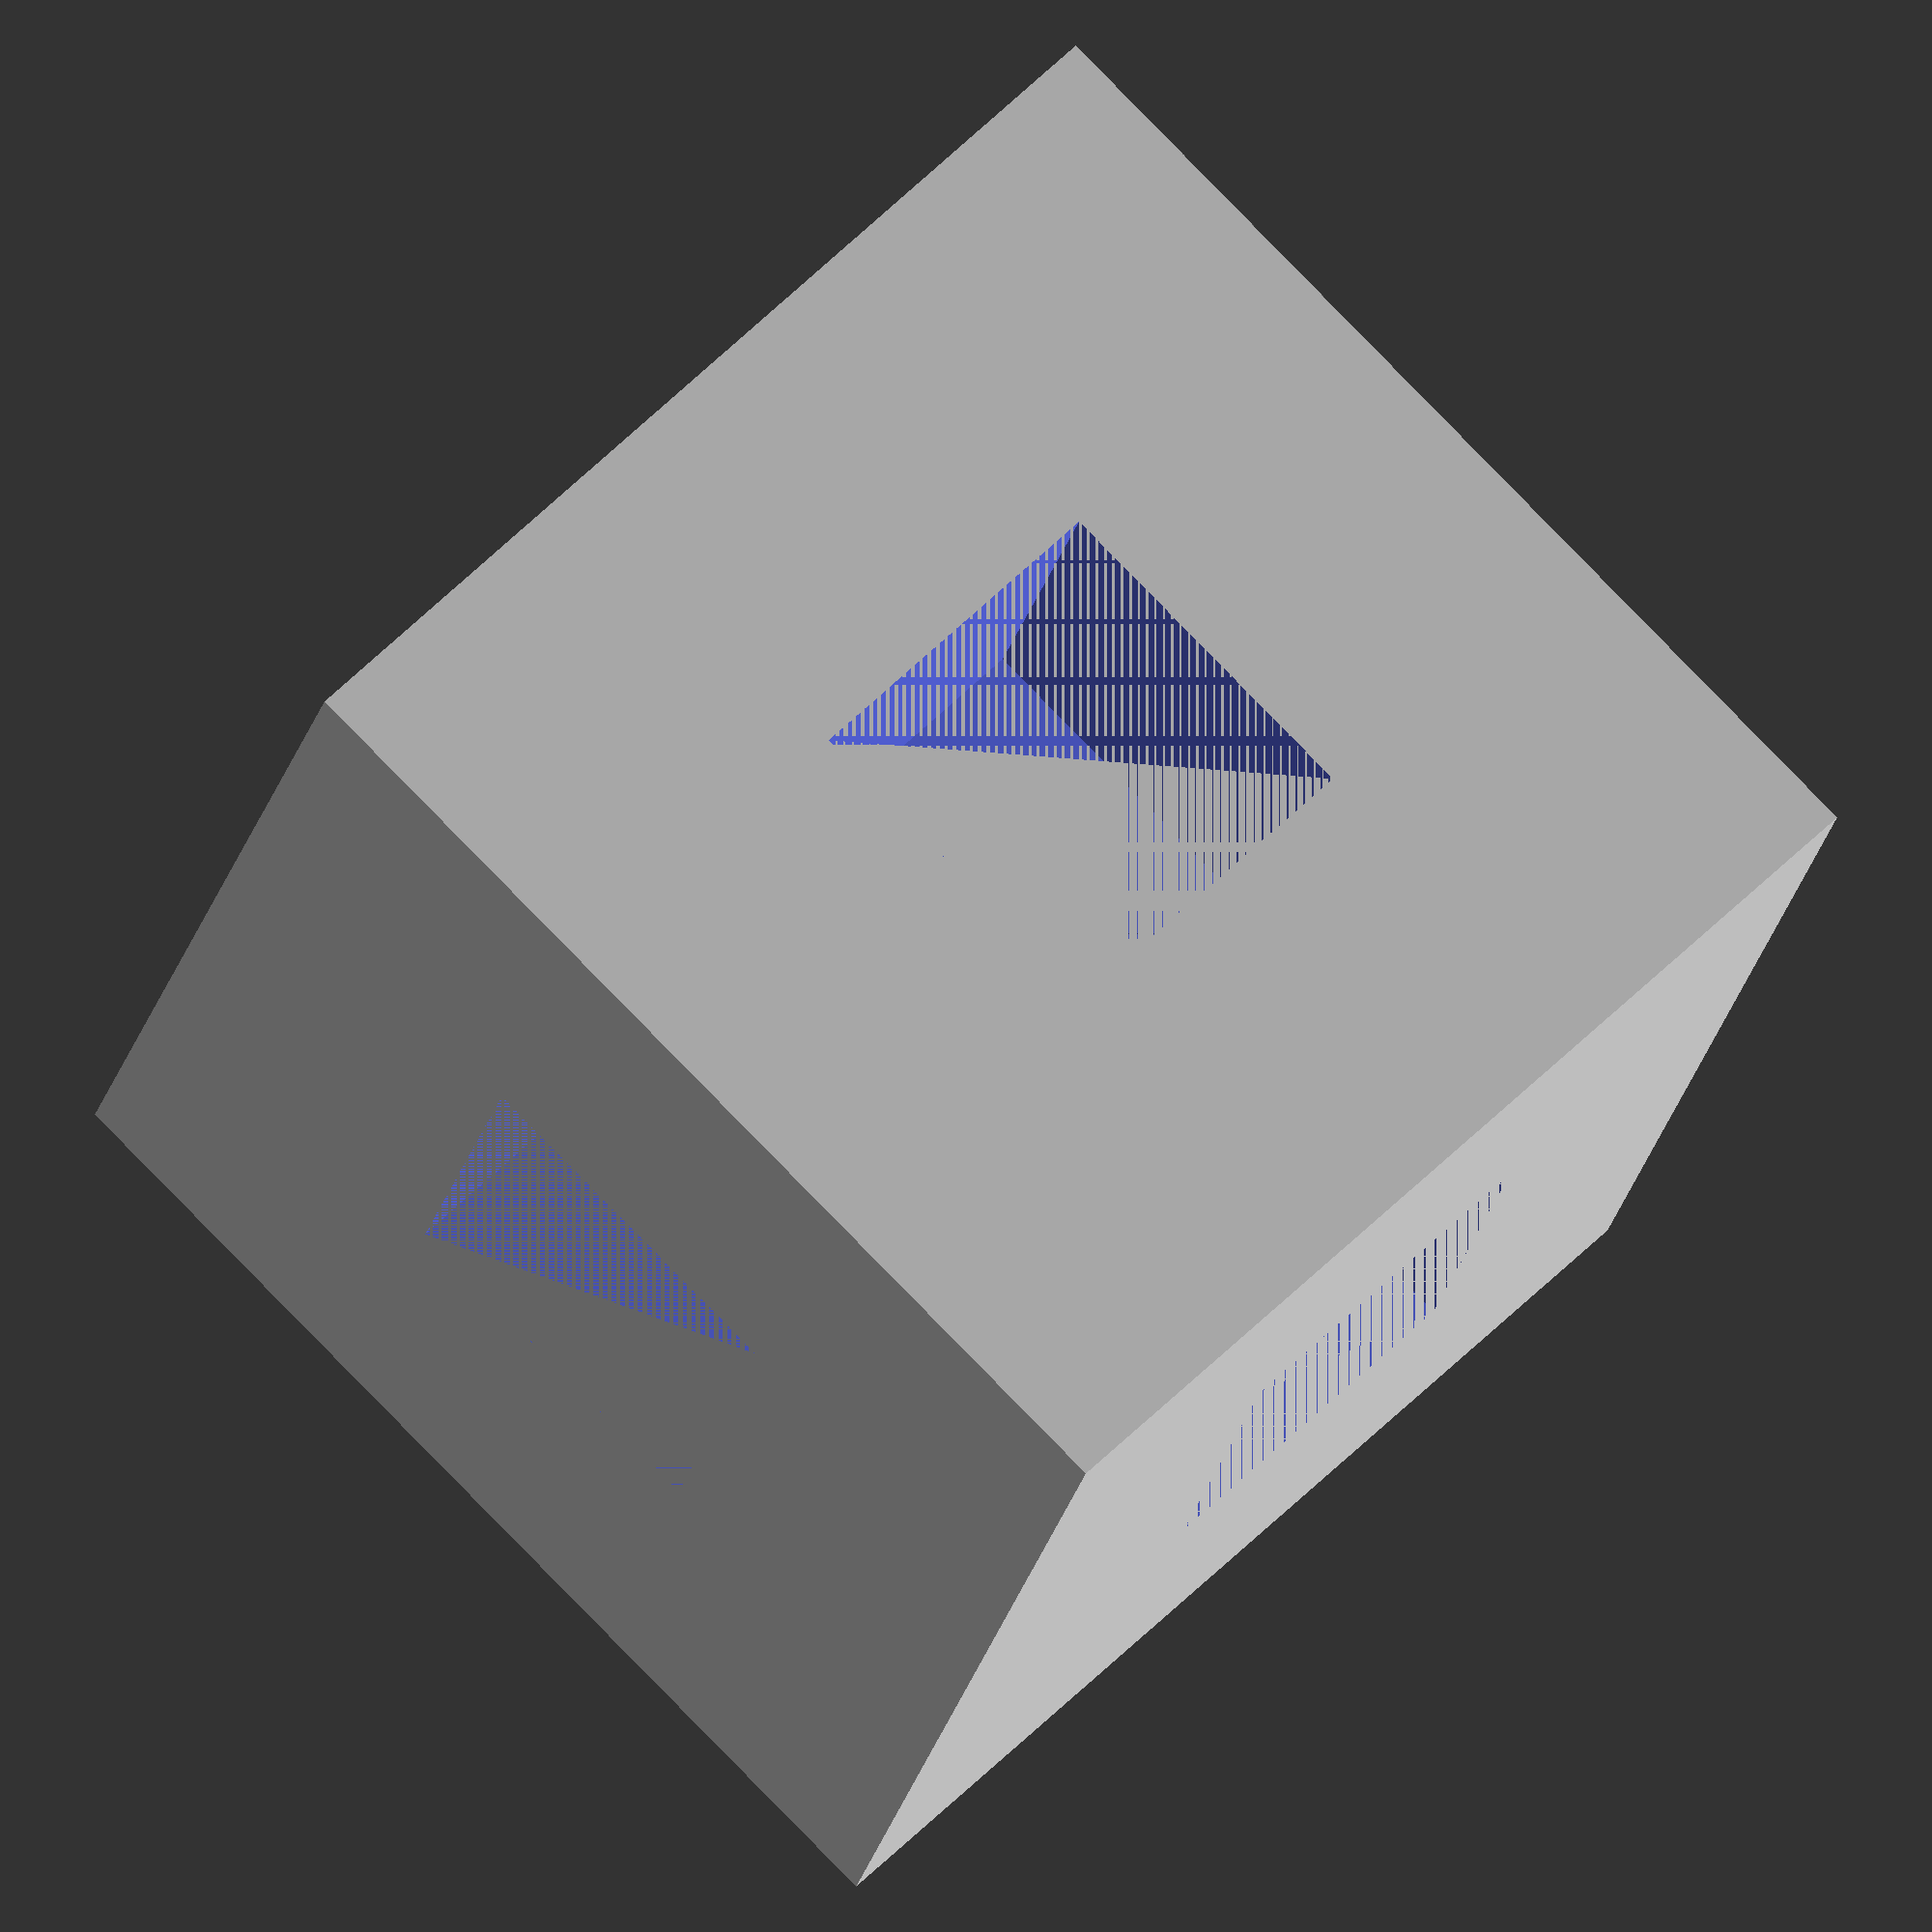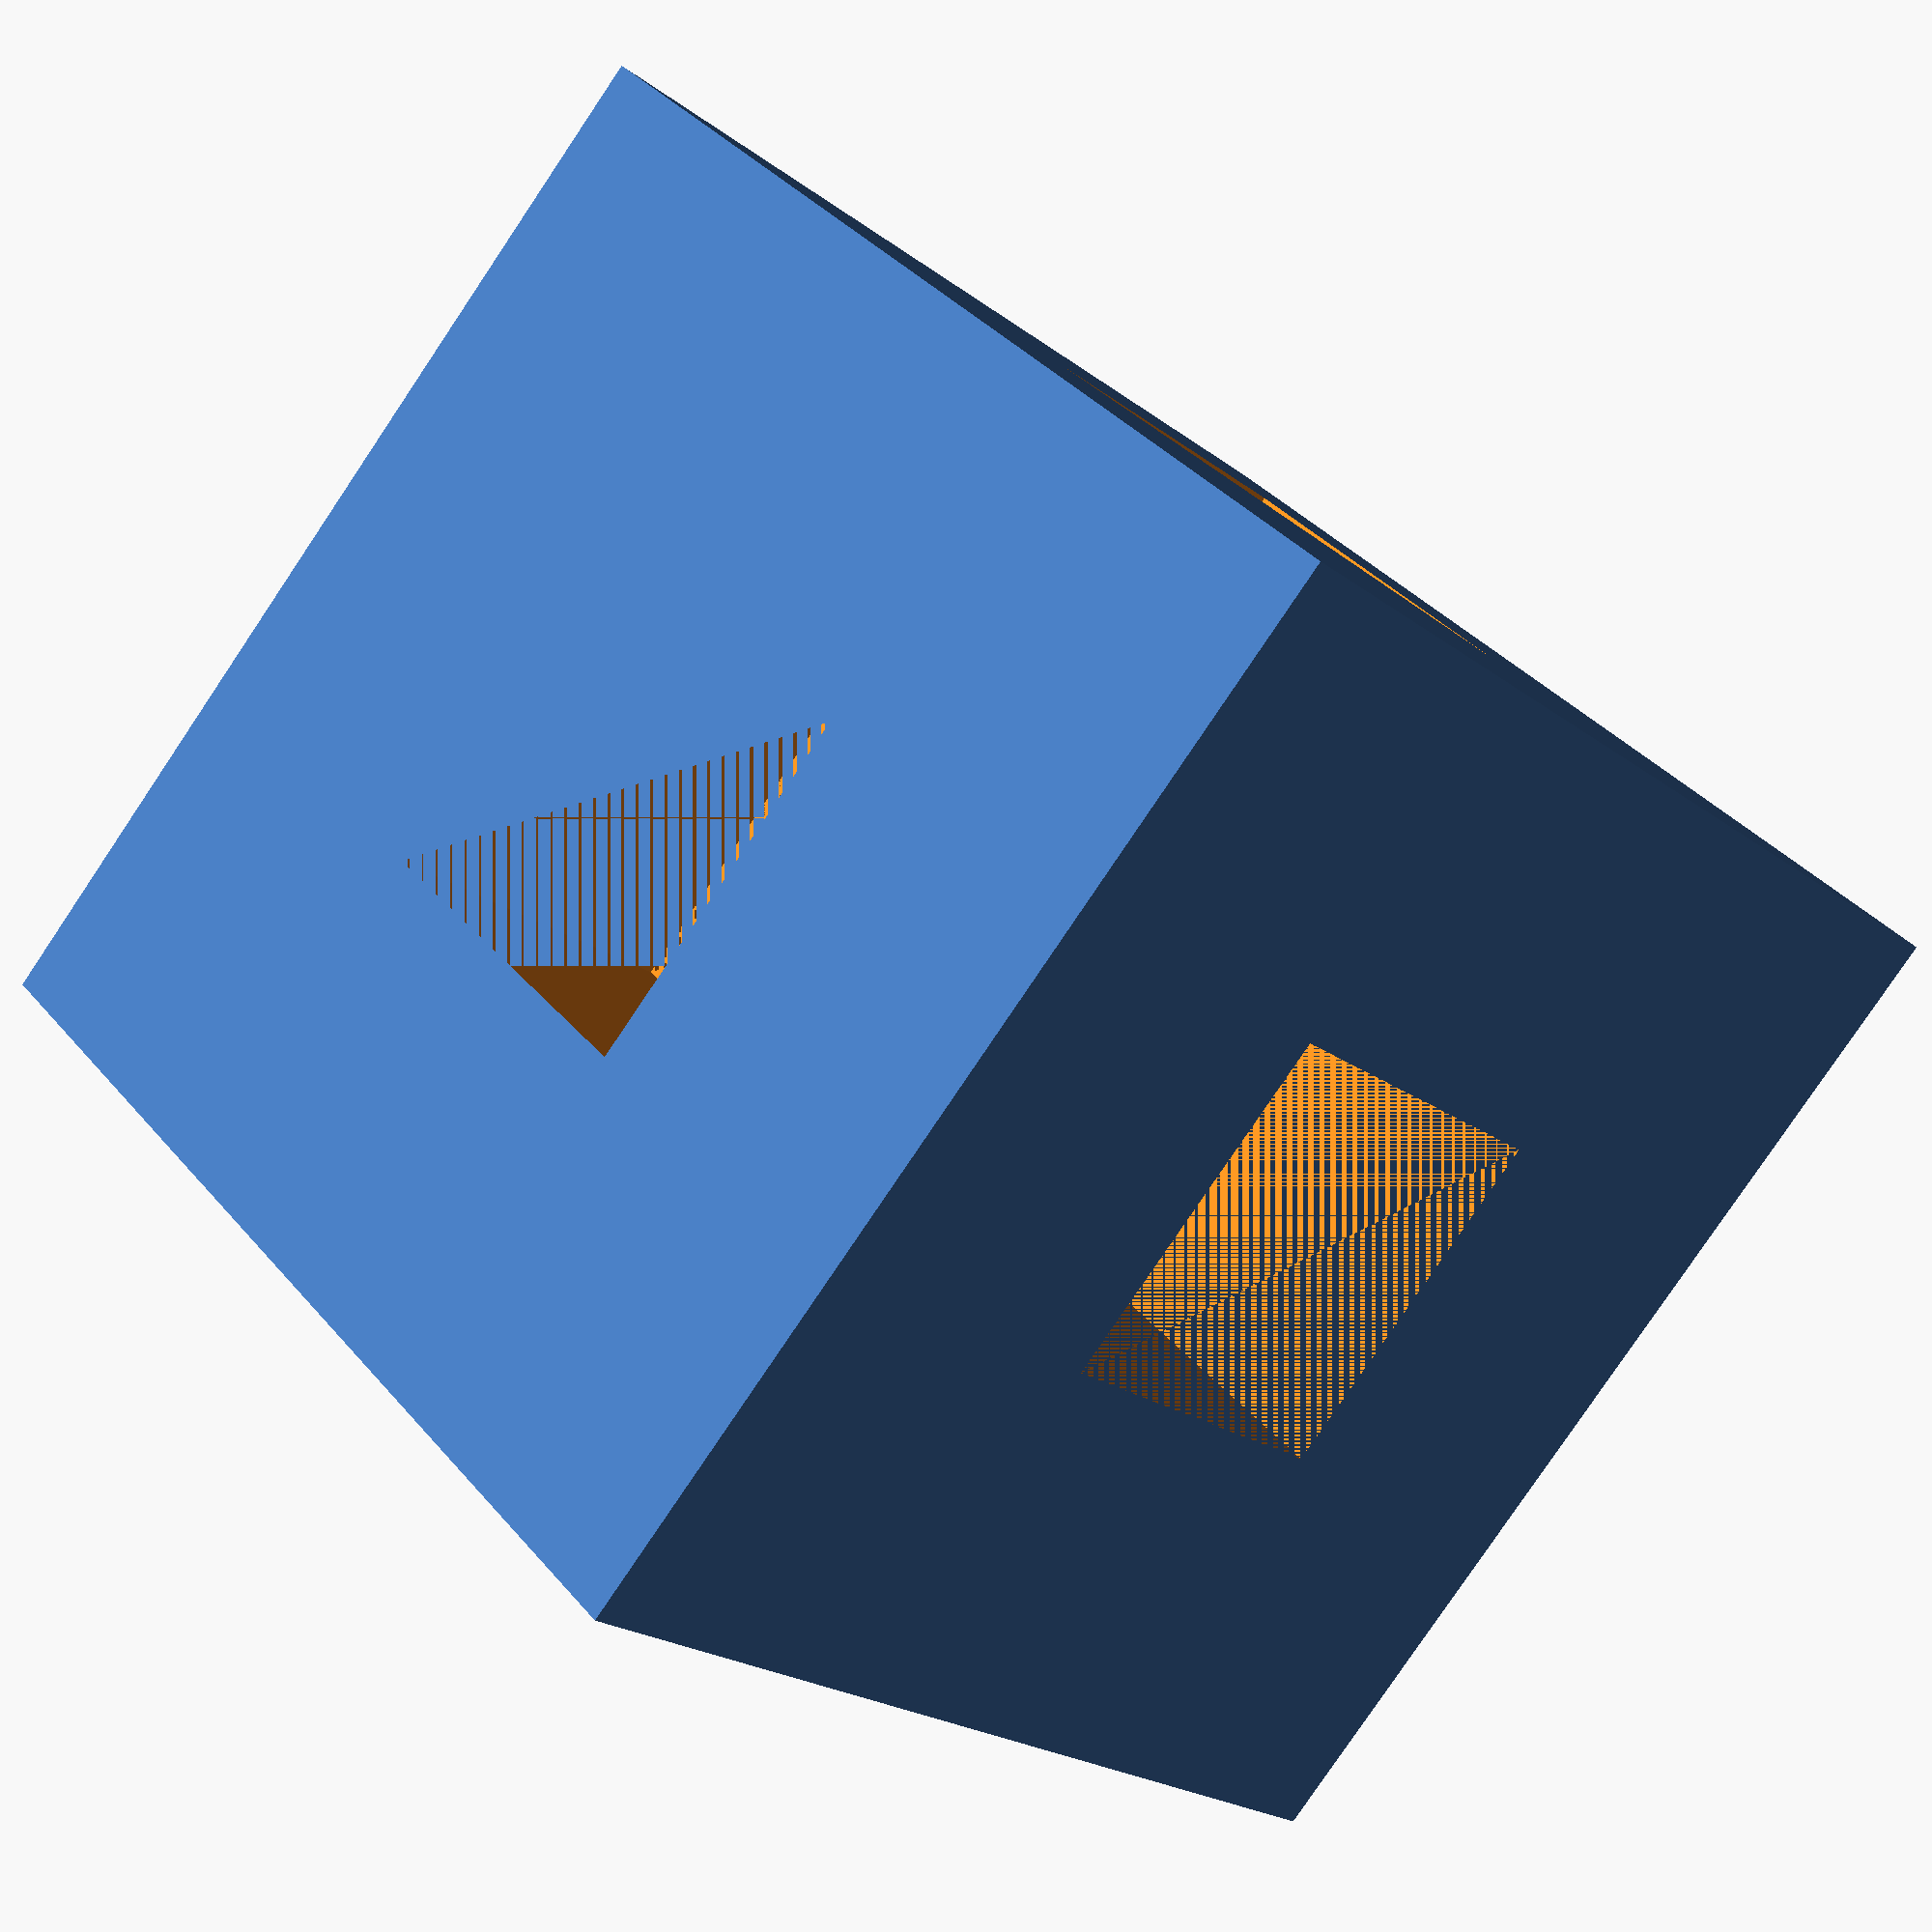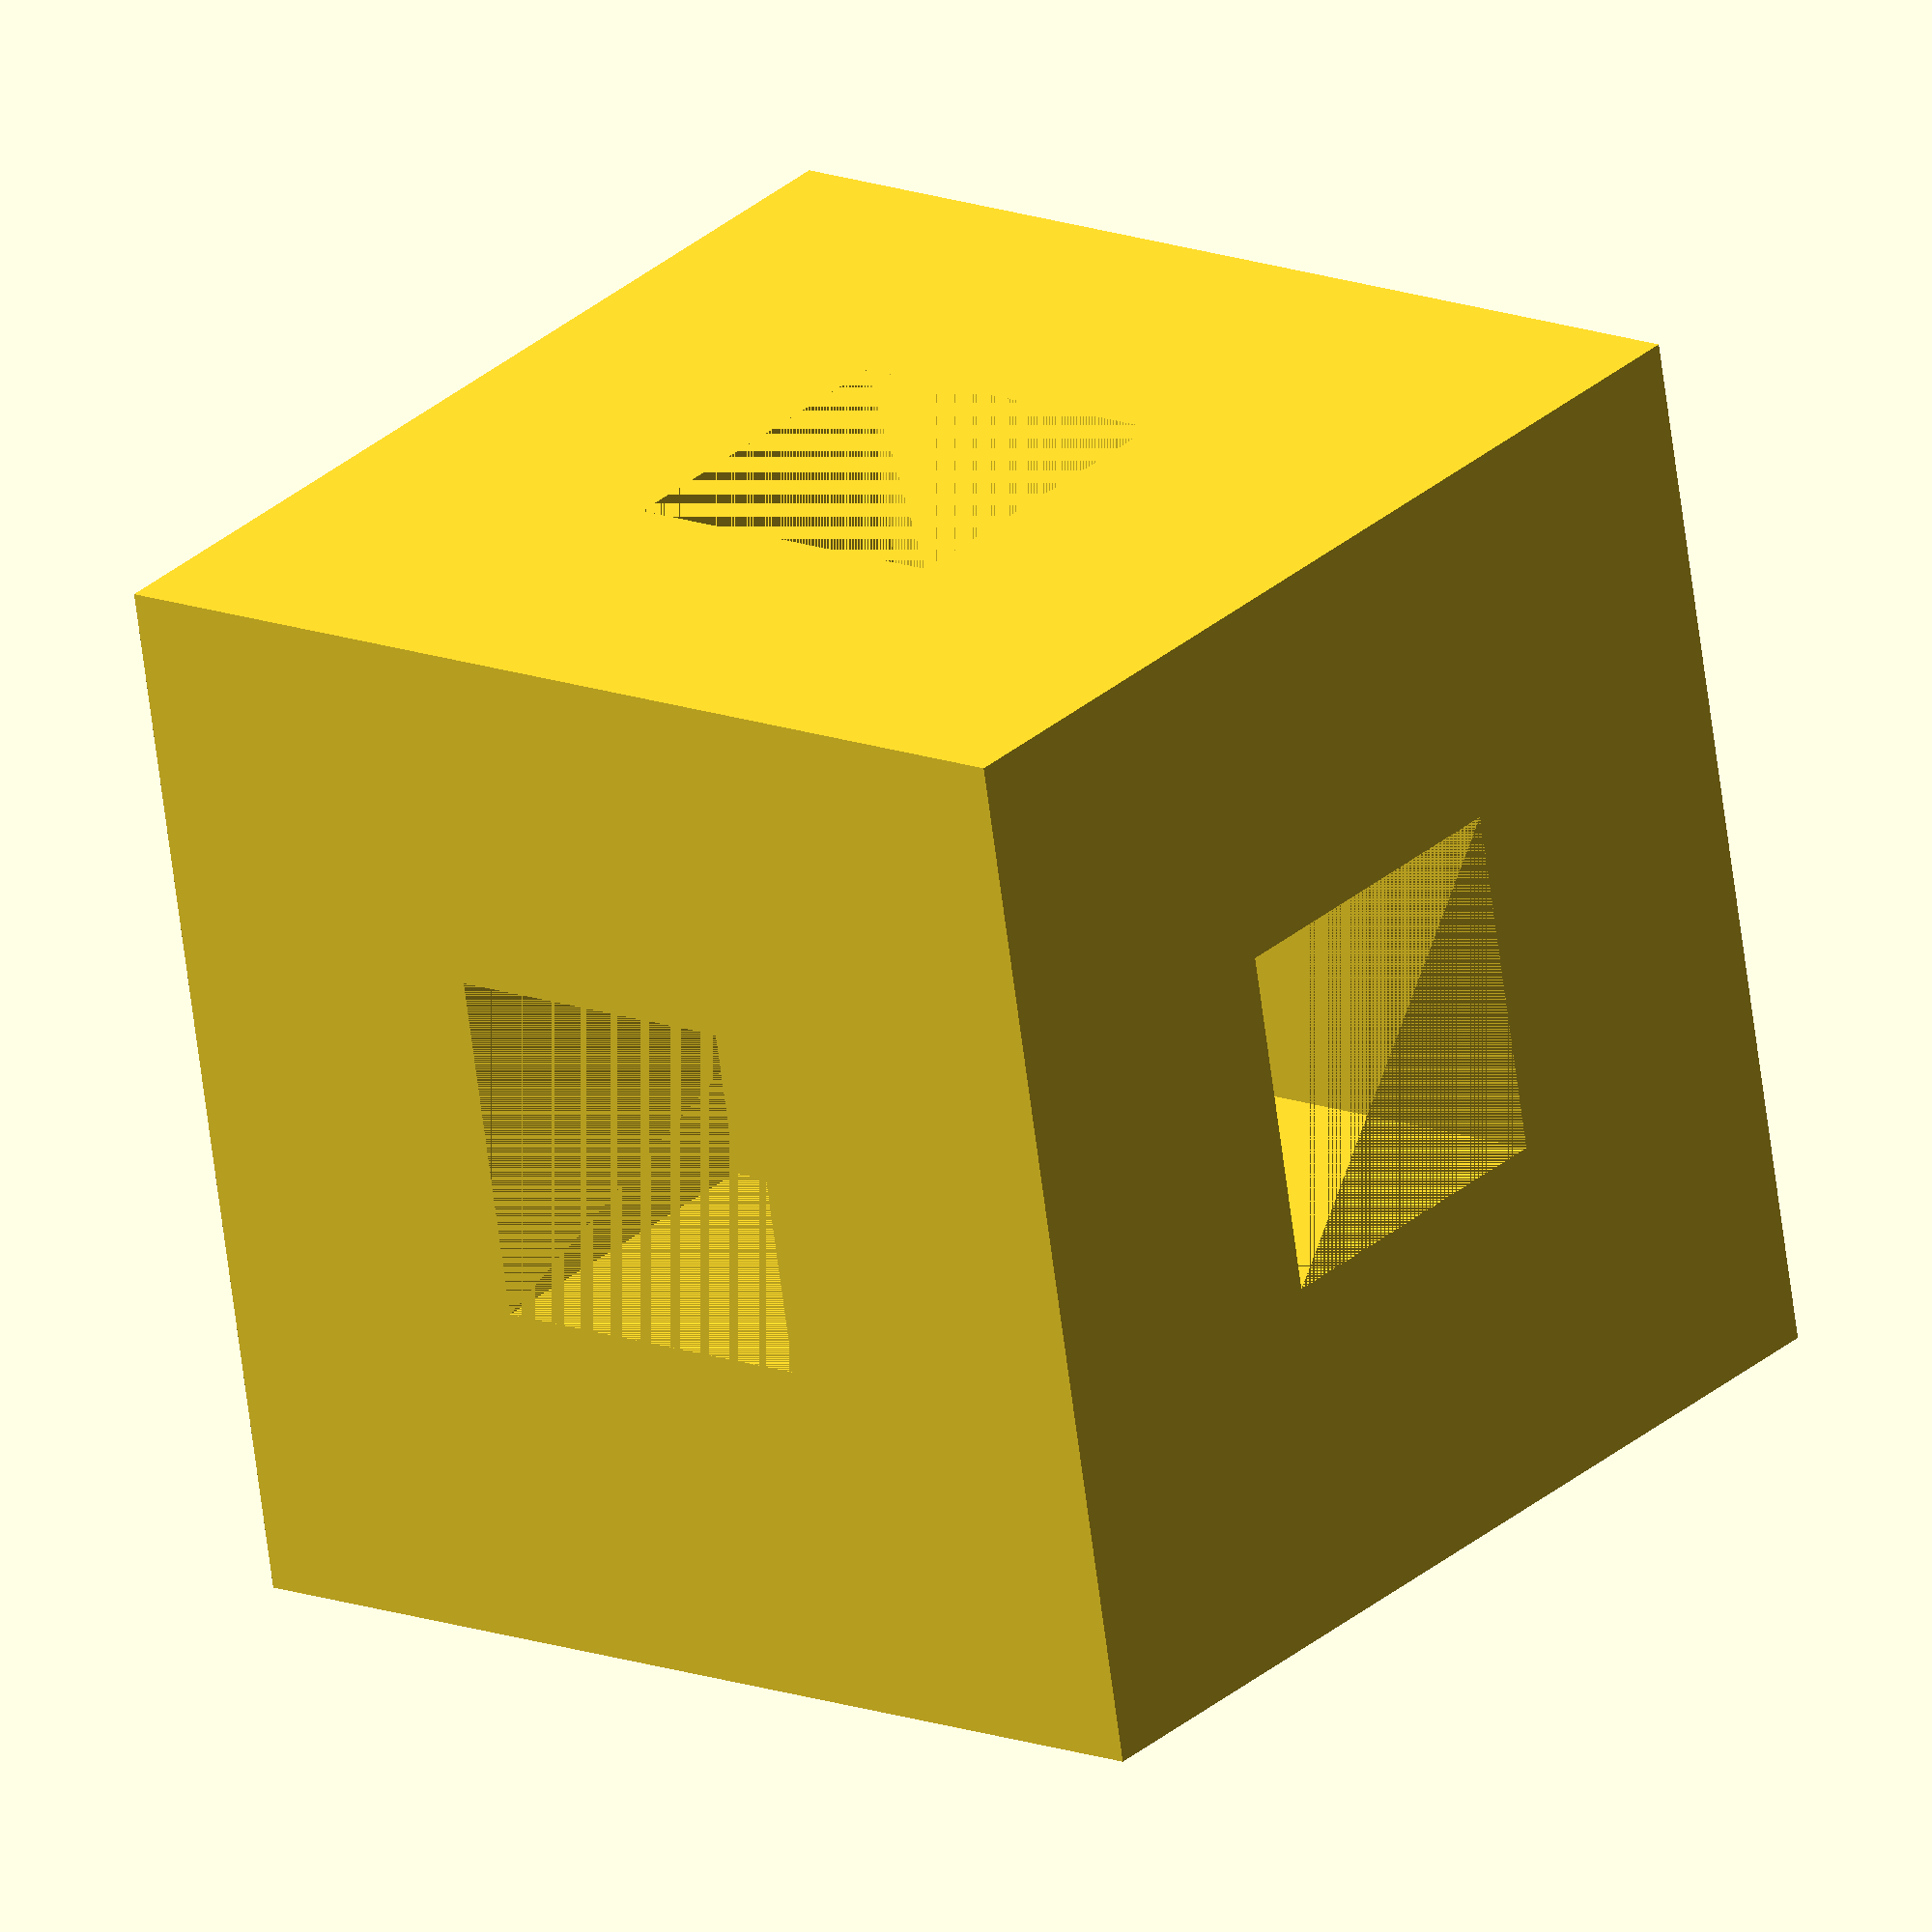
<openscad>
difference() {
	cube(size=3);
	translate([1,1,1]) {	
		cube(size=1);
	}
	translate([1,1,0]) {
		cube(size=1);
	}
	translate([2,1,1]) {
		cube(size=1);
	}
	translate([0,1,1]) {
		cube(size=1);
	}
	translate([1,1,2]) {
		cube(size=1);
	}
	translate([1,0,1]) {
		cube(size=1);
	}
	translate([1,2,1]) {
		cube(size=1);
	}
}

</openscad>
<views>
elev=280.7 azim=163.0 roll=135.9 proj=o view=solid
elev=142.7 azim=46.9 roll=35.1 proj=p view=wireframe
elev=150.5 azim=260.7 roll=141.9 proj=o view=solid
</views>
